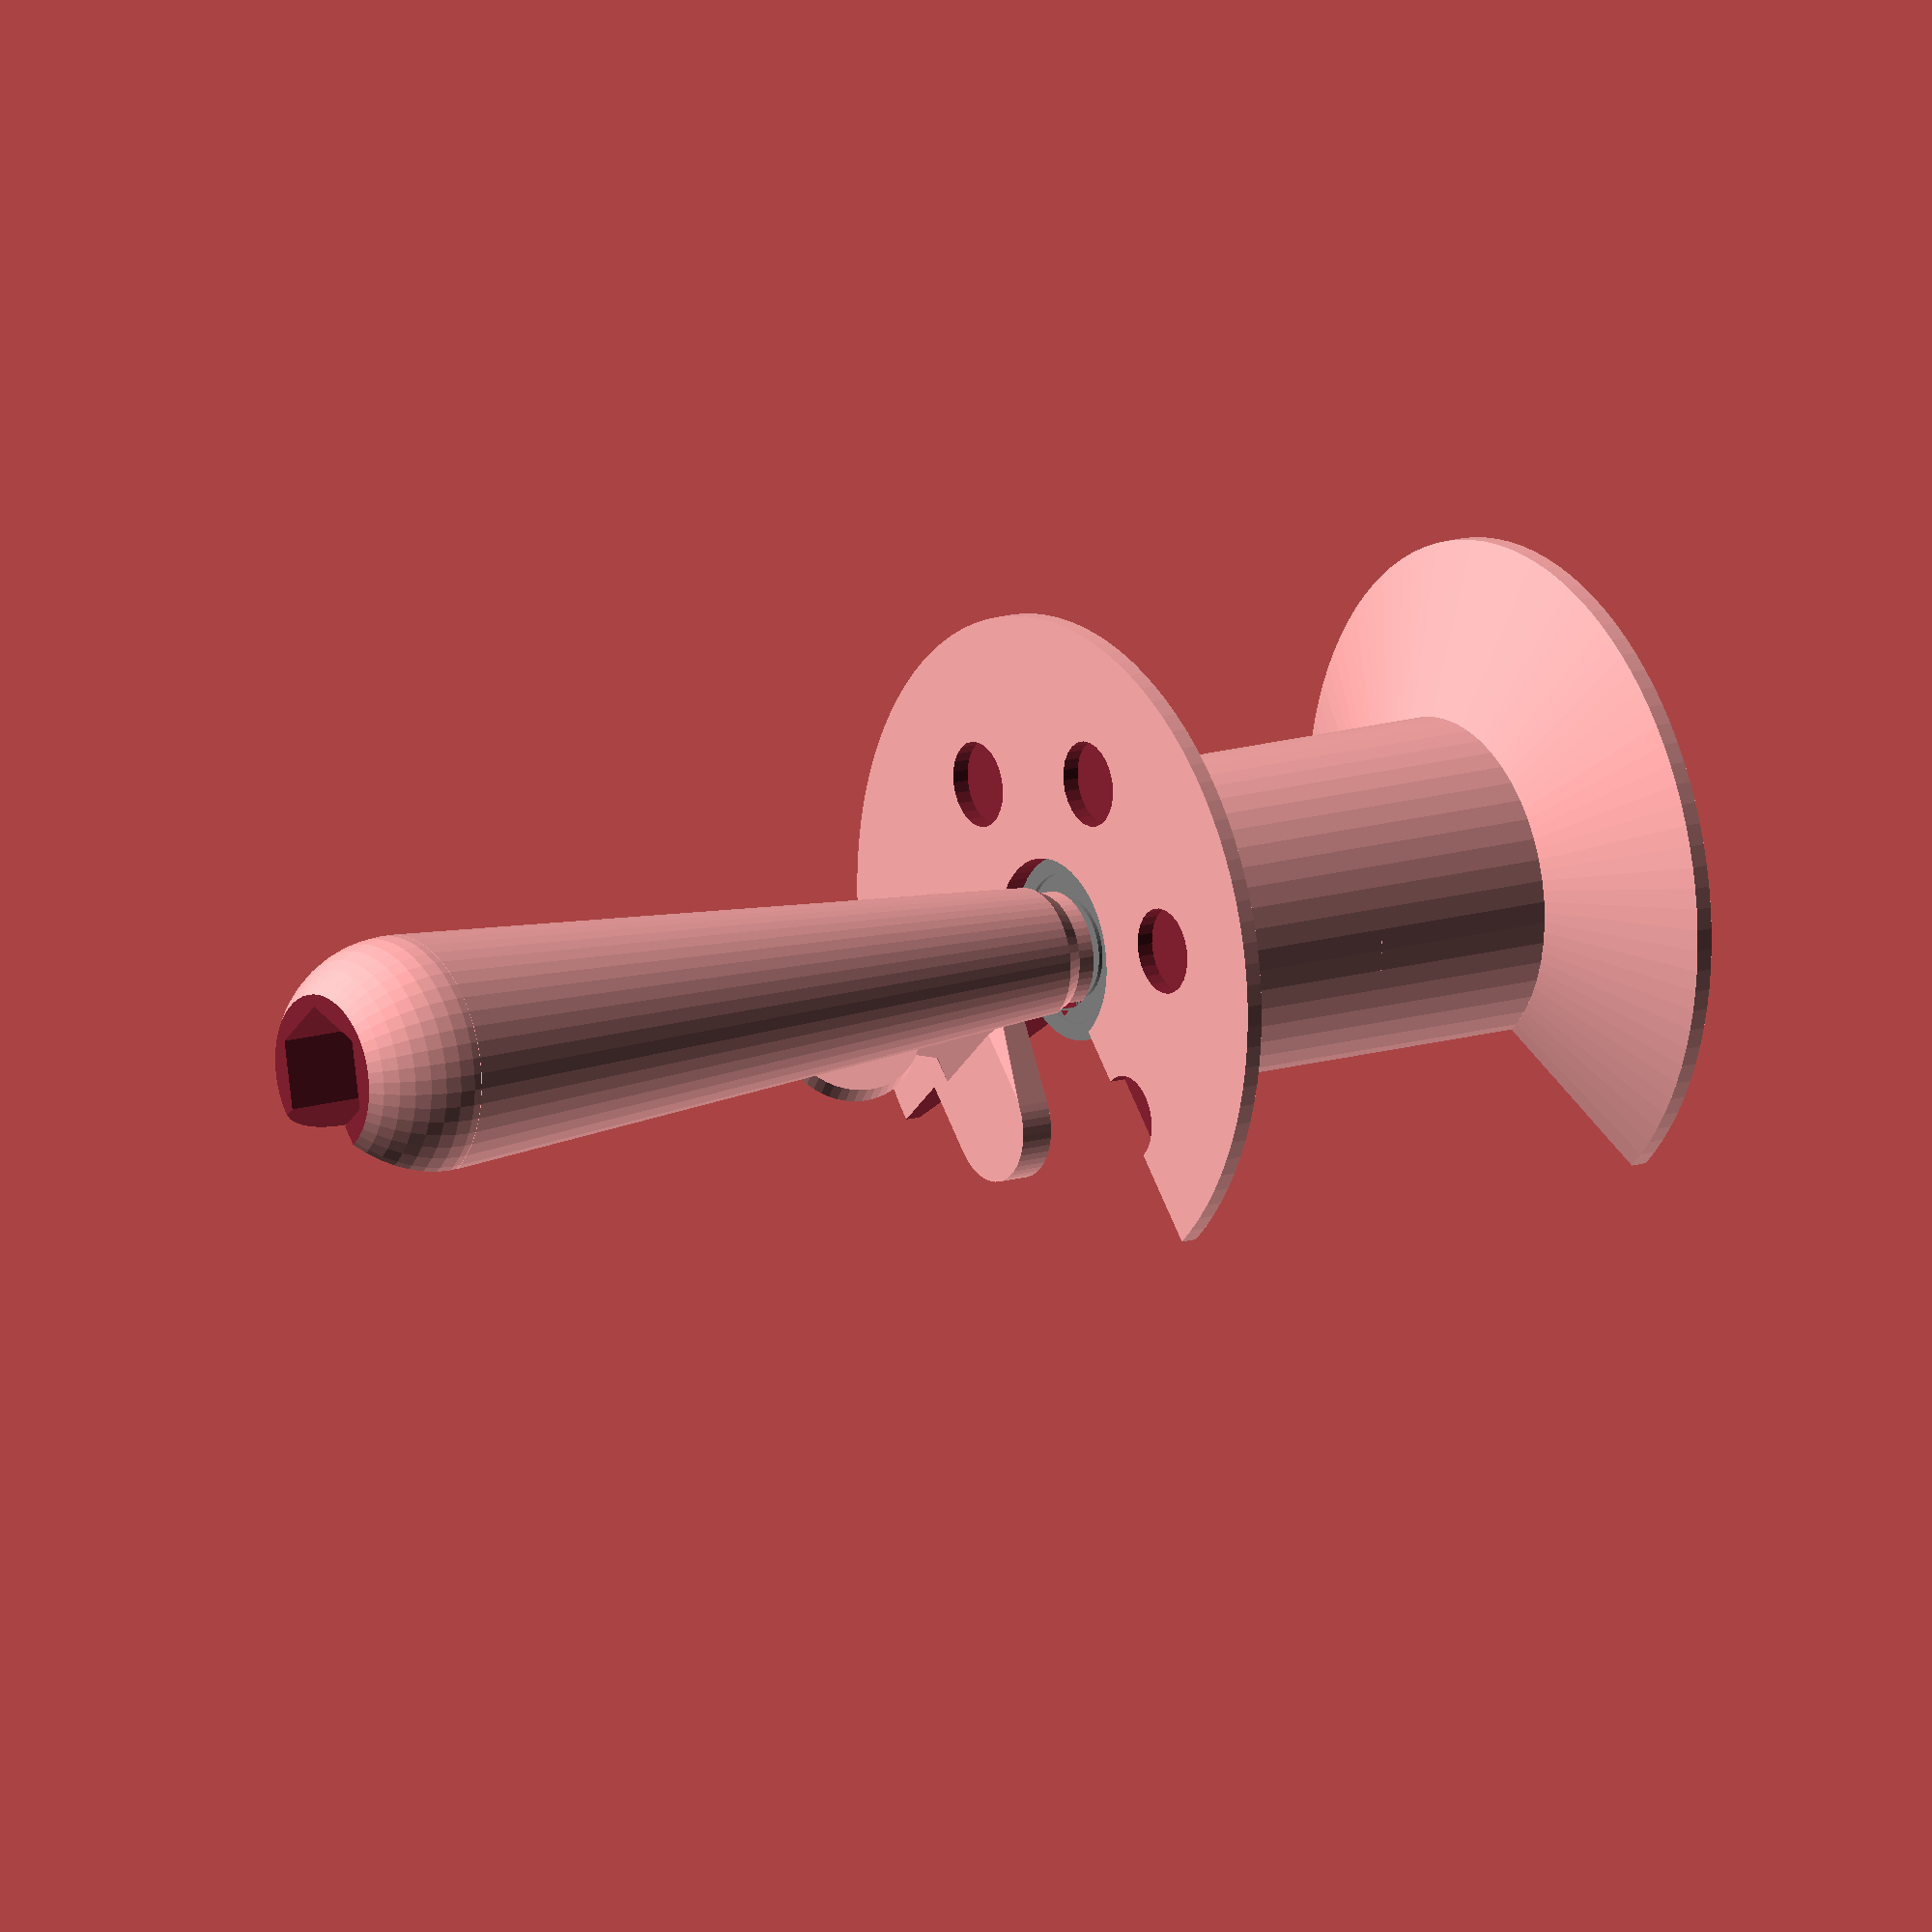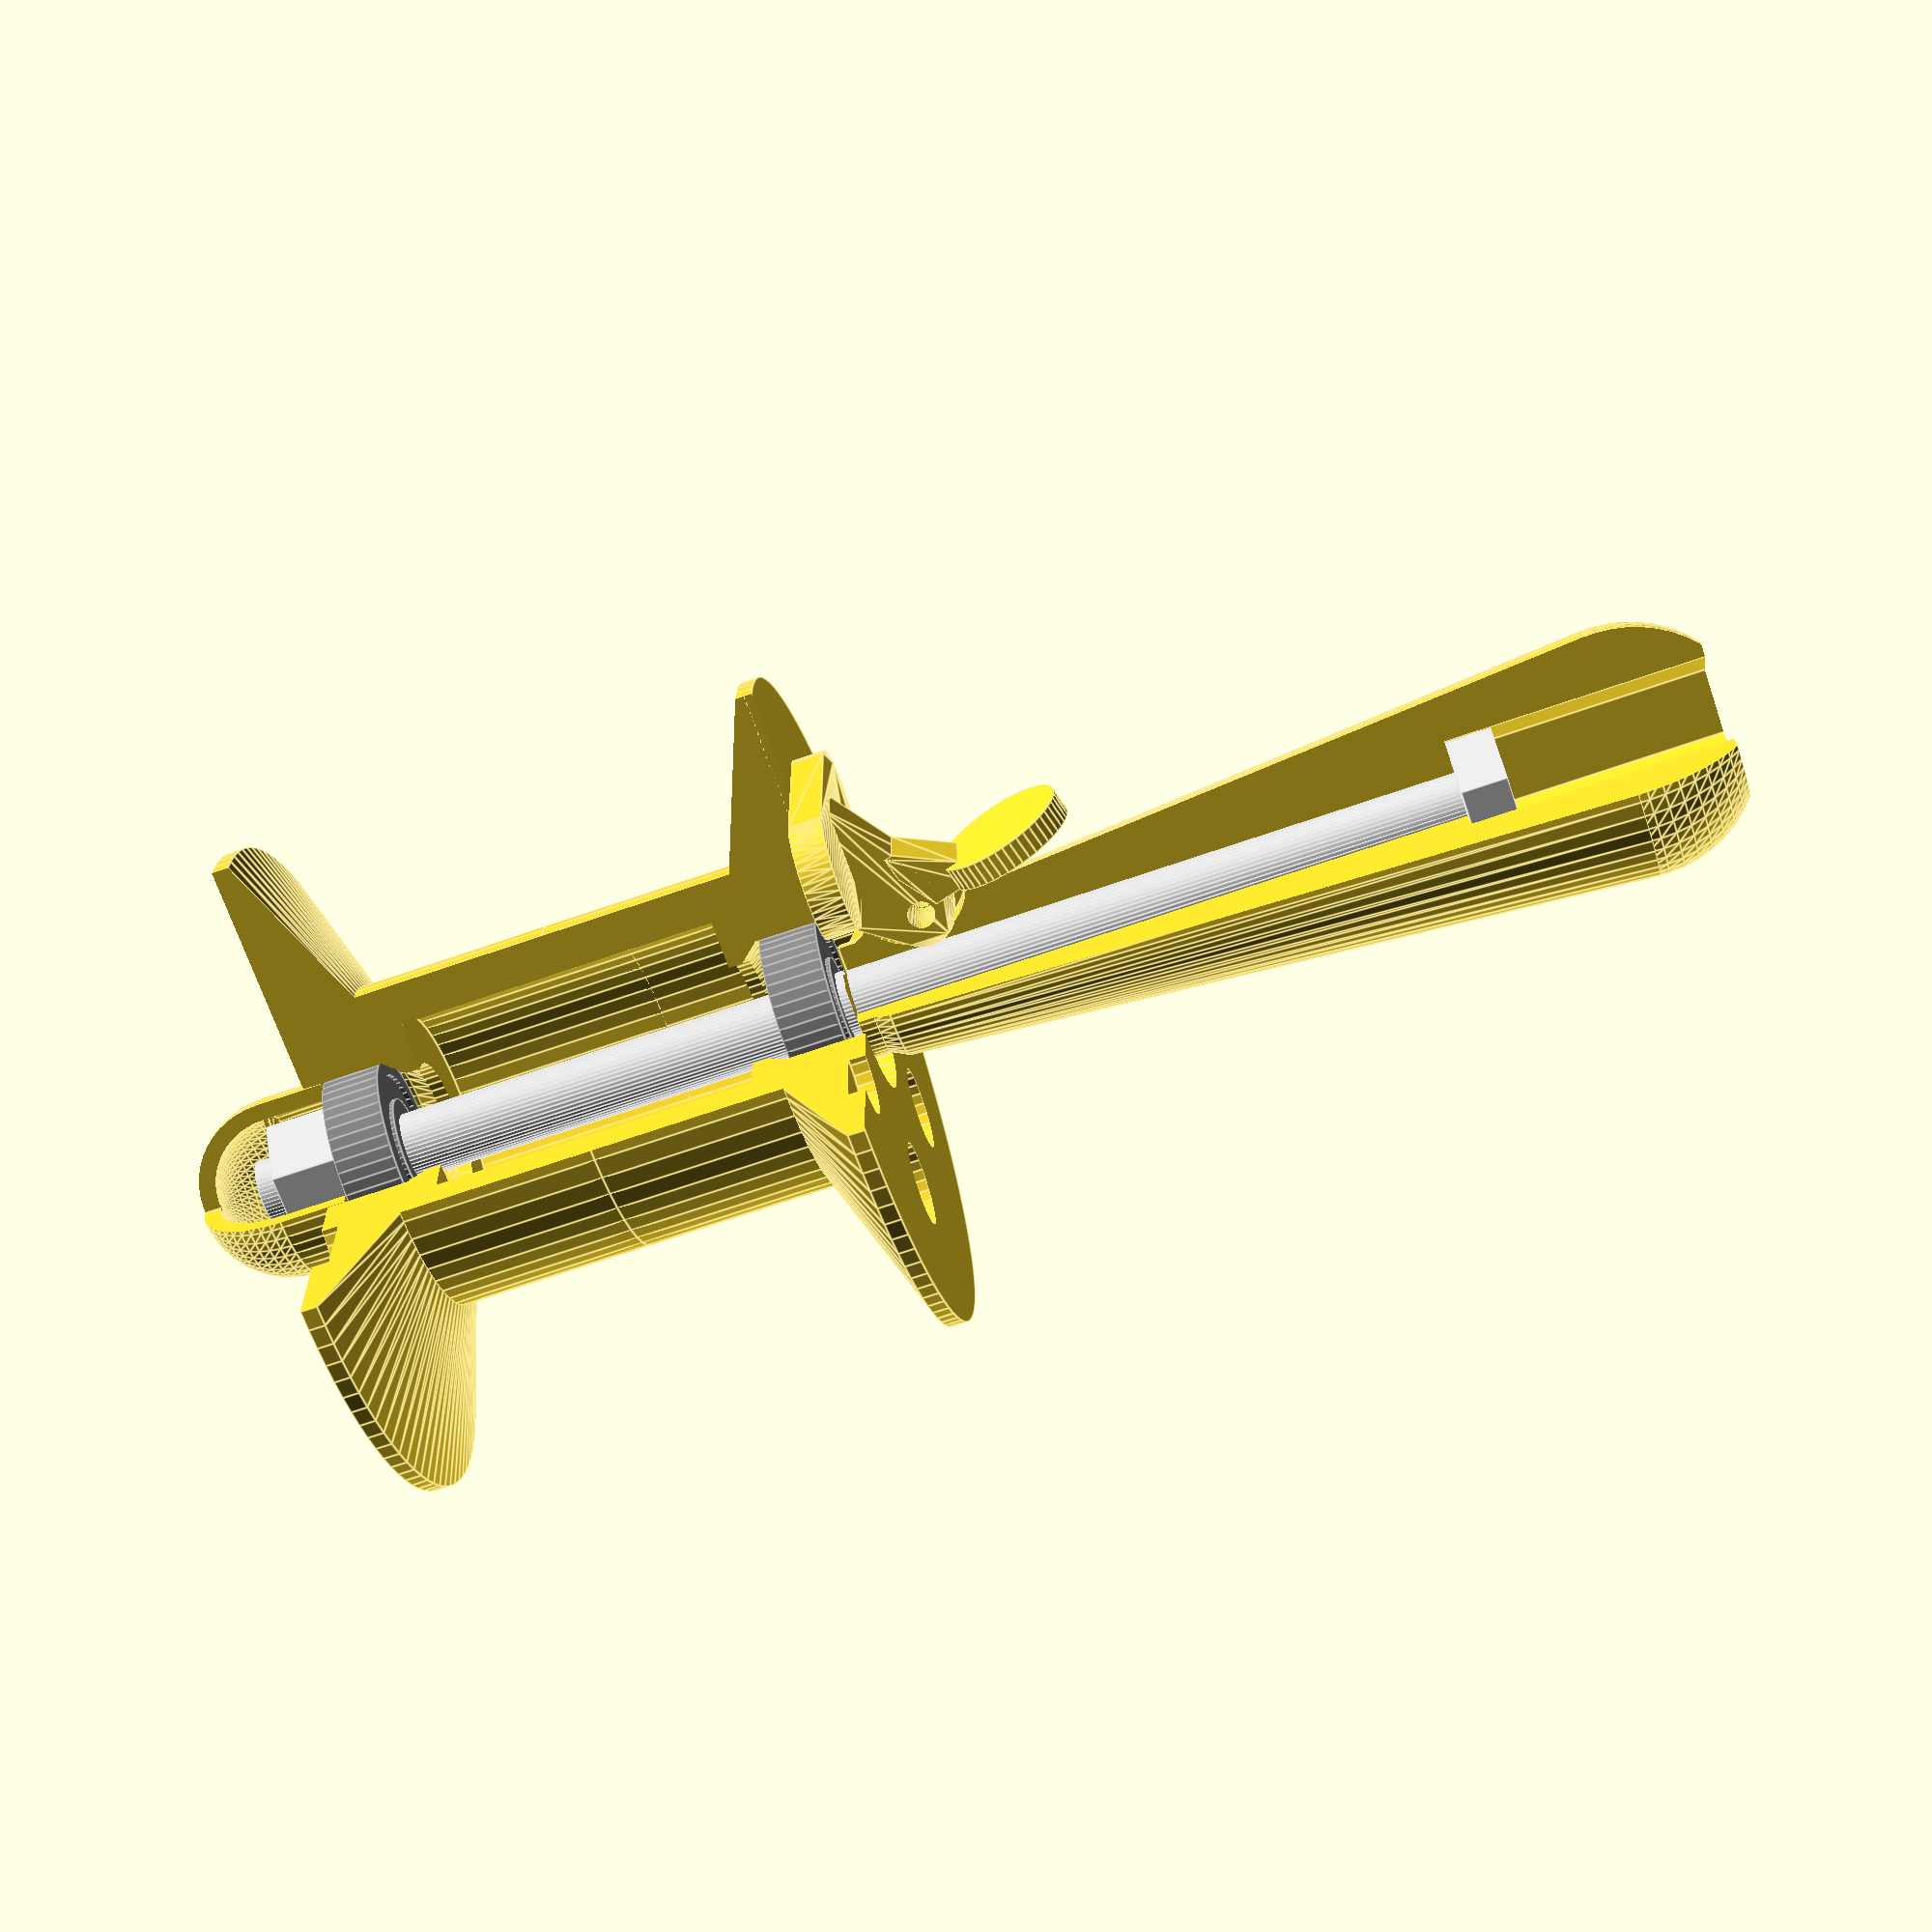
<openscad>
$fn=50;


full_assembly();

//rotate([180,0,0])print_half1();
//rotate([180,0,0])print_half2();
//handler();
//rotate([180,0,0])kork();
//stopper();


module print_half1(){
    Spool_half();
    difference(){
        translate([0,0,-35])cylinder(d=35,h=3);
        translate([0,0,-34])cube([10,40,3], center=true);
        translate([0,0,-35.1])cylinder(d=30,h=4);
    }
}

module print_half2(){
    difference(){
        Spool_half();
        difference(){
            translate([0,0,-32.6])cylinder(d=35.2,h=3);
            translate([0,0,-31])cube([9.8,40,3], center=true);
        }
        translate([-14,0,-12])rotate([90,0,0])cylinder(d=5, h=40,center=true); 
        
    }
}


module full_assembly(){
    difference(){
        Spool_half();
        translate([0,0,-50])cube([100,100,100]);
    }

    difference(){
        translate([0,0,-65])mirror([0,0,1])Spool_half();
        translate([0,0,-90])cube([100,100,100]);
    }

    difference(){
        handler();
        translate([0,0,0])cube([50,50,150]);
    }


    difference(){
        translate([0,0,-72])kork();
        translate([0,0,-100])cube([50,50,150]);
    }

    translate([0,0,10])stopper();
    
    bolt(8,150);
    translate([0,0,-150/2+7])lcoknut(8);

    translate([0,0,-5])bearing8x22x7();
    mirror([0,0,1])translate([0,0,60])bearing8x22x7();
    
}

module bolt(diam,L){
    color("LIGHTGREY"){
        cylinder(d=diam,h=L,center=true);
        translate([0,0,L/2+diam*0.7/2])cylinder(d=diam*2,h=diam*0.7,$fn=6,center=true);
    }
}

module lcoknut(diam){
    color("LIGHTGREY")difference(){
        cylinder(d=diam*2,h=8,$fn=6,center=true);
        cylinder(d=diam,h=11,center=true);
    }
}

module bearing8x22x7(){
    color("GREY")difference(){
        union(){
            difference(){cylinder(d=22,h=7, center=true);cylinder(d=18,h=8, center=true);}
            cylinder(d=12,h=7, center=true);
            cylinder(d=20,h=6, center=true);
        }
        cylinder(d=8,h=9, center=true);
    }
}

module Spool_half(){
    difference(){
        union(){
            cylinder(d=80,h=2, center=true, $fn=$fn*2);
            translate([0,0,-5])cylinder(d1=40, d2=80,h=8, center=true,$fn=$fn*2);
            translate([0,0,-20])cylinder(d=40,h=25, center=true);
        }
        cylinder(d=18,h=100, center=true);
        translate([0,0,-40])cylinder(d=30,h=27);
        //translate([0,0,-60])cylinder(d2=30, d1=22,h=30);
        translate([0,0,7-10])cylinder(d=22.2,h=12, center=true); // 10mm deep for bearing
        translate([0,0,1.6-12])cylinder(d2=22.2, d1=17,h=3, center=true); // 10mm deep for bearing
        magnetsockets();
        translate([17,30,0])cylinder(d=5, h=10, center=true);
        //translate([0,0,-40])cylinder(d=30,h=20);
    }
}

module magnetsockets(){
    for(i=[30:60:330]){rotate([0,0,i])translate([23,0,0])cylinder(d=10.2,h=2.1, center=true,$fn=$fn/2);}
}

module handler(){
    difference(){
        union(){
            cylinder(d=14, h=5);
            translate([0,0,4])cylinder(d1=16, d2=30, h=90);
            translate([0,0,2])cylinder(d1=14, d2=16, h=2);
            translate([0,0,95])sphere(d=30);
            translate([10,0,10])stopper_holder();
        }
        translate([0,0,-1])cylinder(d=8.2, h=90);
        translate([0,0,75])cylinder(d=8*2+0.3,h=40,$fn=6);
        translate([0,0,107.5])cube([50,50,2], center=true);
            
        translate([9,0,11])rotate([90,0,0])cylinder(d=3.1,h=16, center=true); // hole for stopper
        translate([11.5,0,10])rotate([90,0,0])cylinder(d=14,h=7, center=true); // hole for stopper
    }
}

module kork(){
    difference(){
        cylinder(d=22,h=8);
        cylinder(d=18,h=9);
    }
    difference(){
        sphere(d=22);
        translate([0,0,11+4])cube([30,30,30], center=true);
        sphere(d=18);
    }
}

module stopper_holder(){
    hull(){
        translate([-1,0,1])rotate([90,0,0])cylinder(d=9,h=15, center=true);
        translate([-9,0,-1])cube([7,13,18], center=true);
    }
}

module stopper() {
    difference(){
        hull(){
            translate([9,0,1])rotate([90,0,0])cylinder(d=8,h=6.7, center=true);
            translate([18,0,-7])cube([15,6.7,2], center=true);
        }
        translate([9,0,1])rotate([90,0,0])cylinder(d=3.3,h=7, center=true);
    }
    
    difference(){
        hull(){
            rotate([0,0,30])translate([23,0,-9])cylinder(d=14, h=4);
            rotate([0,0,-30])translate([23,0,-9])cylinder(d=14, h=4);
            translate([17,0,-9])cylinder(d=14, h=3);
        }
        rotate([0,0,30])translate([23,0,-9])cylinder(d=10.2, h=2);
        rotate([0,0,-30])translate([23,0,-9])cylinder(d=10.2, h=2);
    }
    
    rotate([0,15,0])stopper_fingerpad();    
}

module stopper_fingerpad(){
    translate([10,0,16])rotate([0,90,0])cylinder(d=16,h=3, center=true);
    hull(){
        translate([10,0,8])cube([3,6.7,5],center=true);
        translate([15,0,4])cube([3,6.7,1],center=true);
    }
}
</openscad>
<views>
elev=346.1 azim=138.5 roll=54.8 proj=o view=solid
elev=251.7 azim=357.2 roll=251.1 proj=p view=edges
</views>
